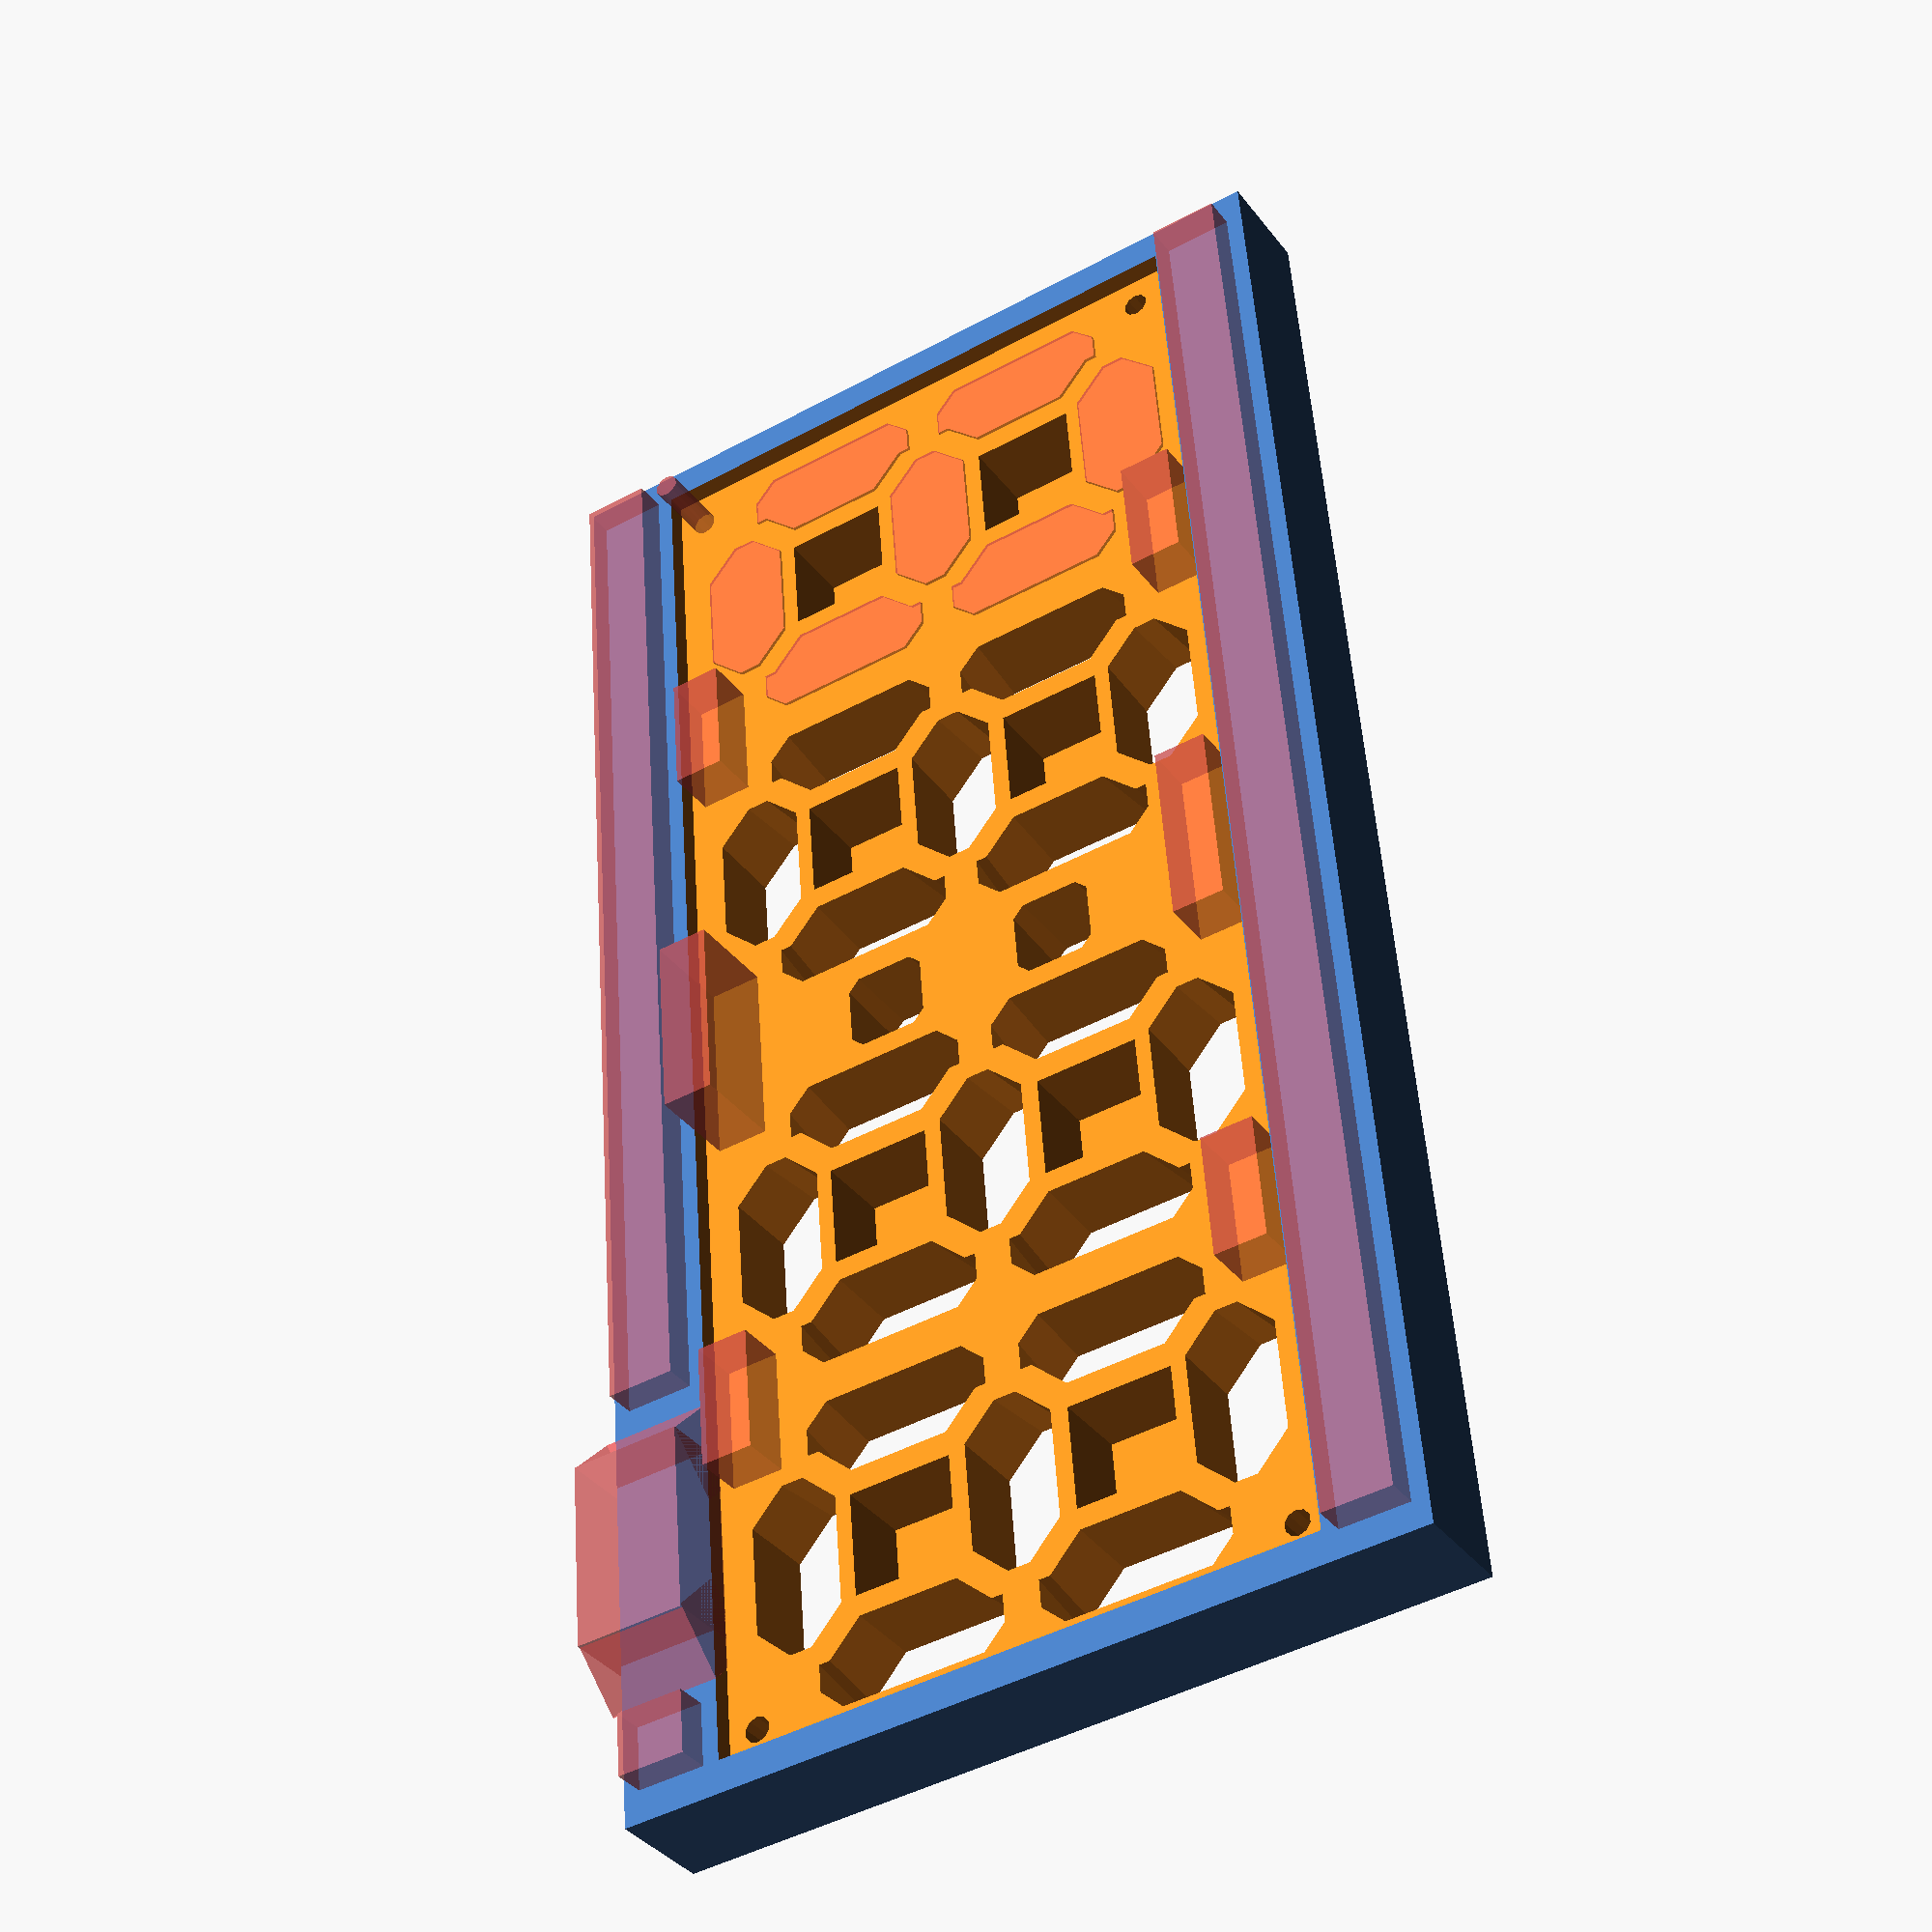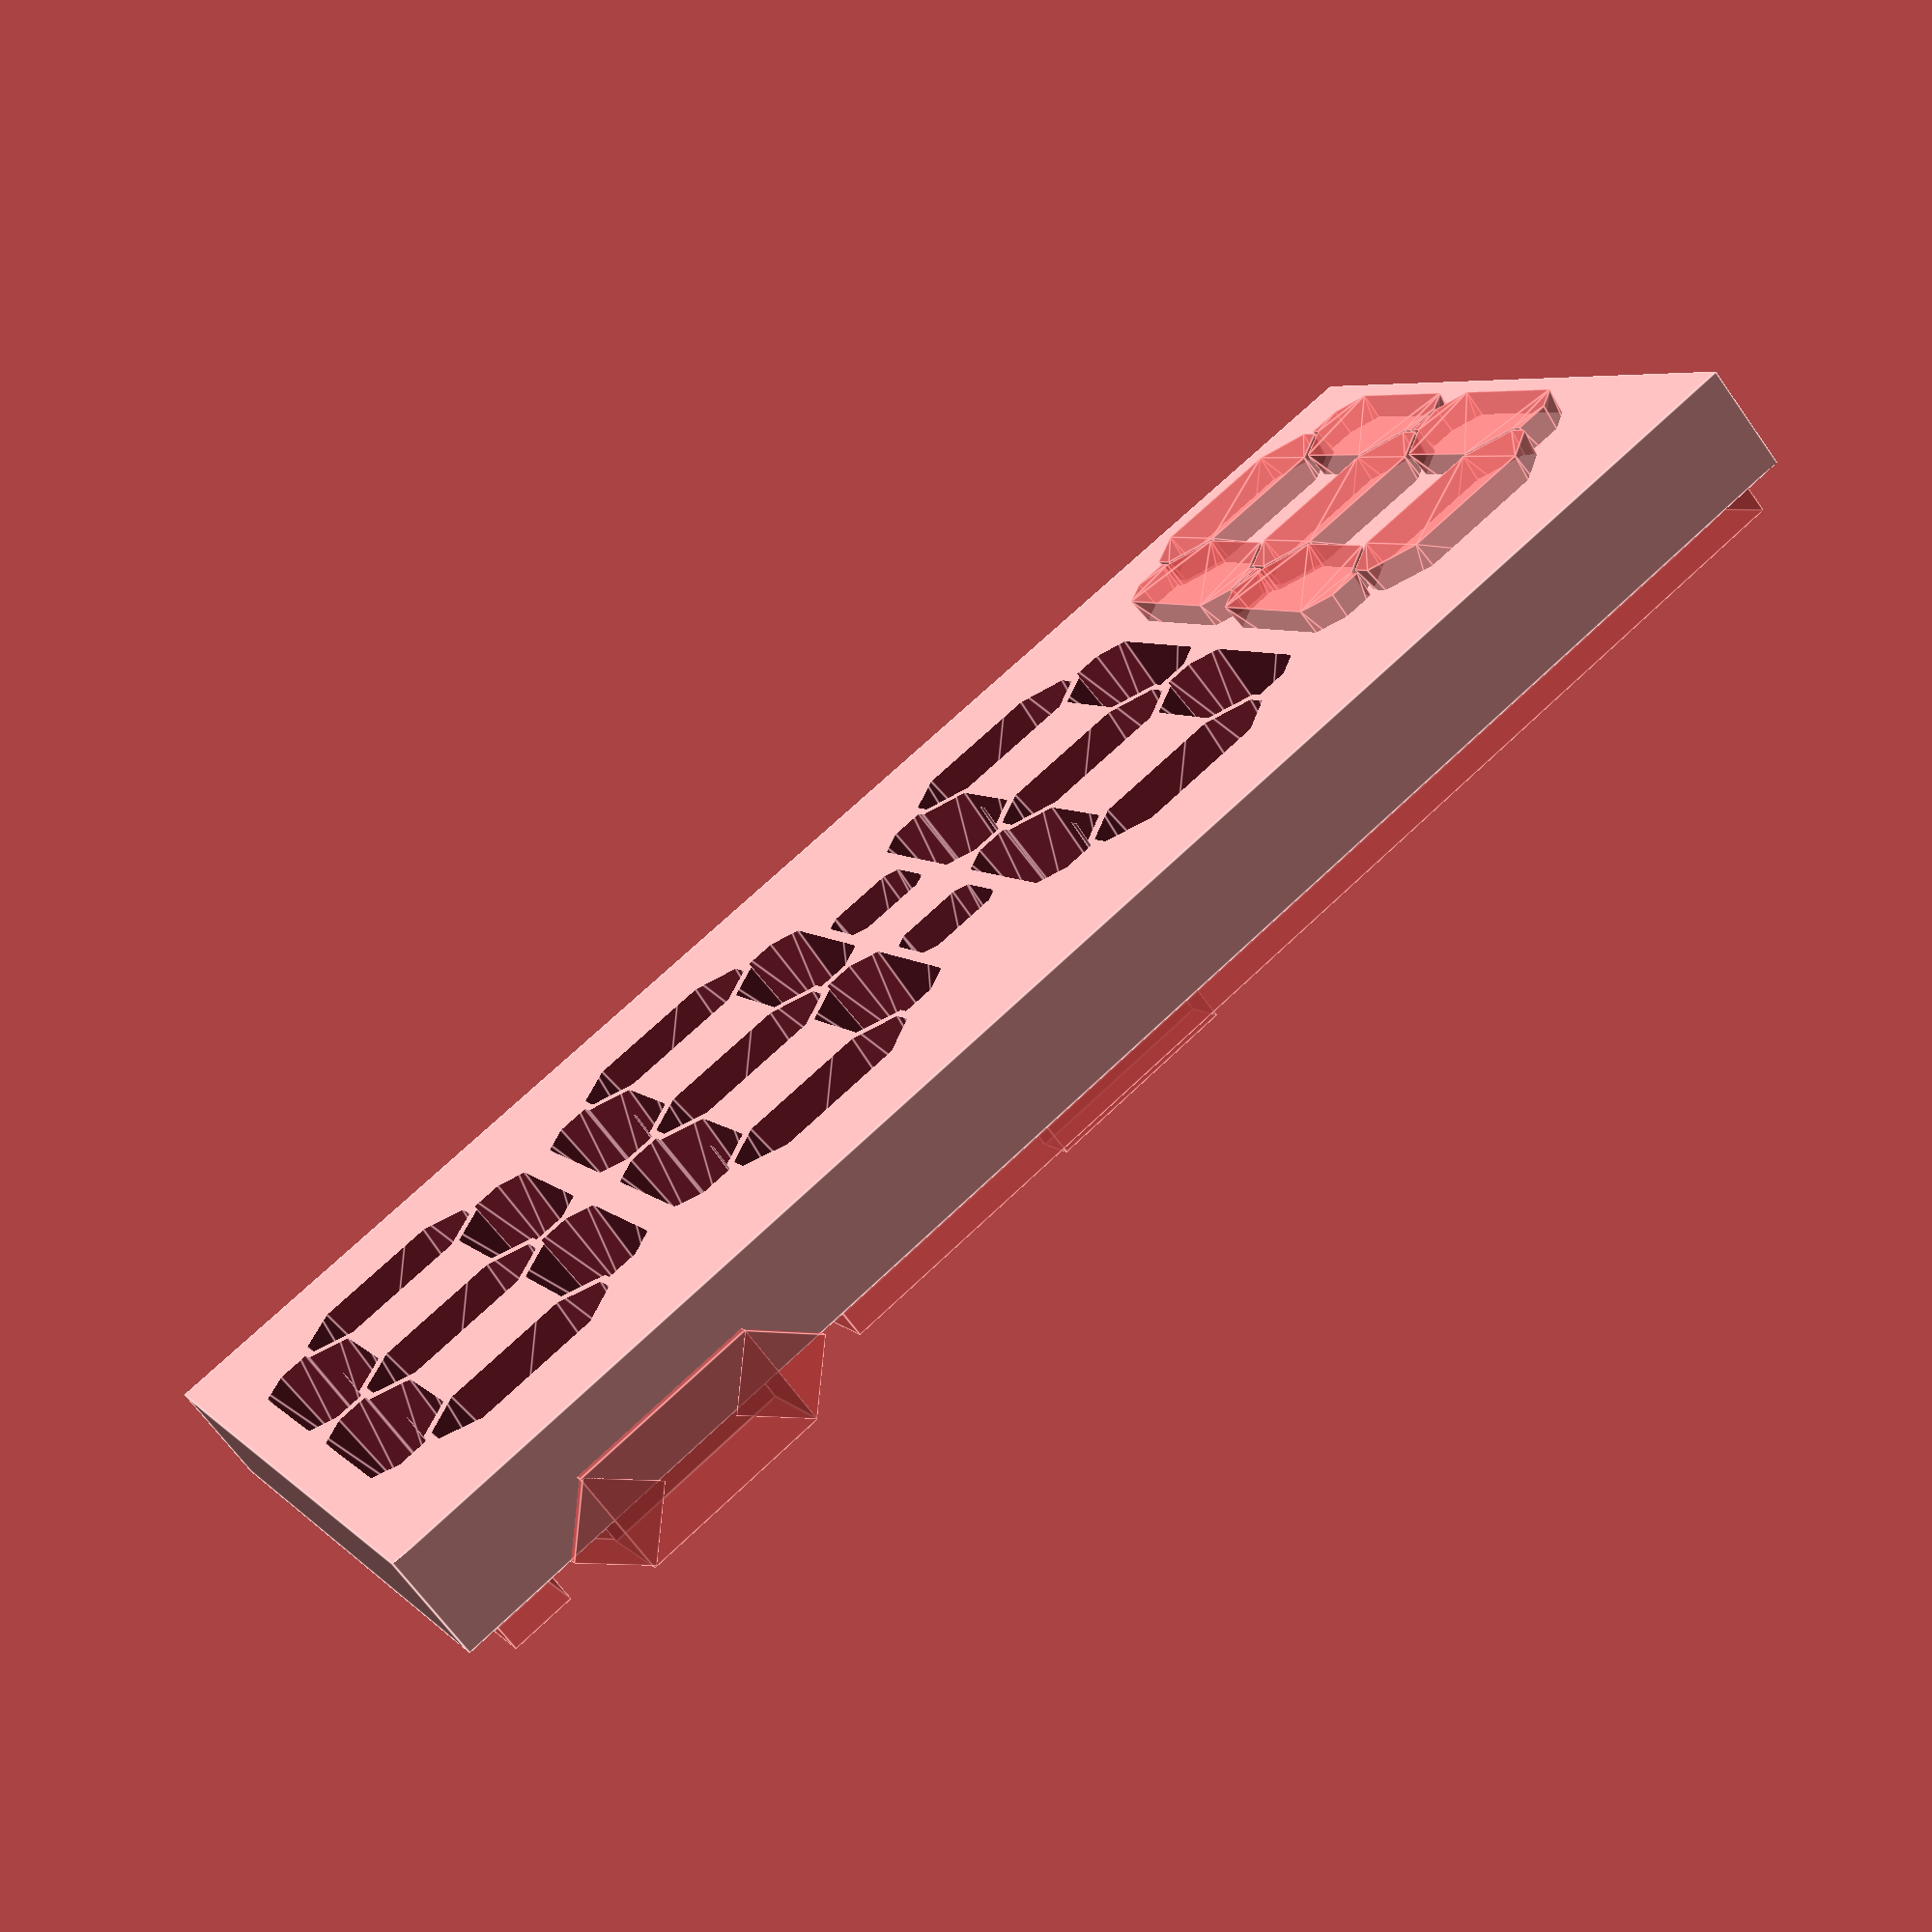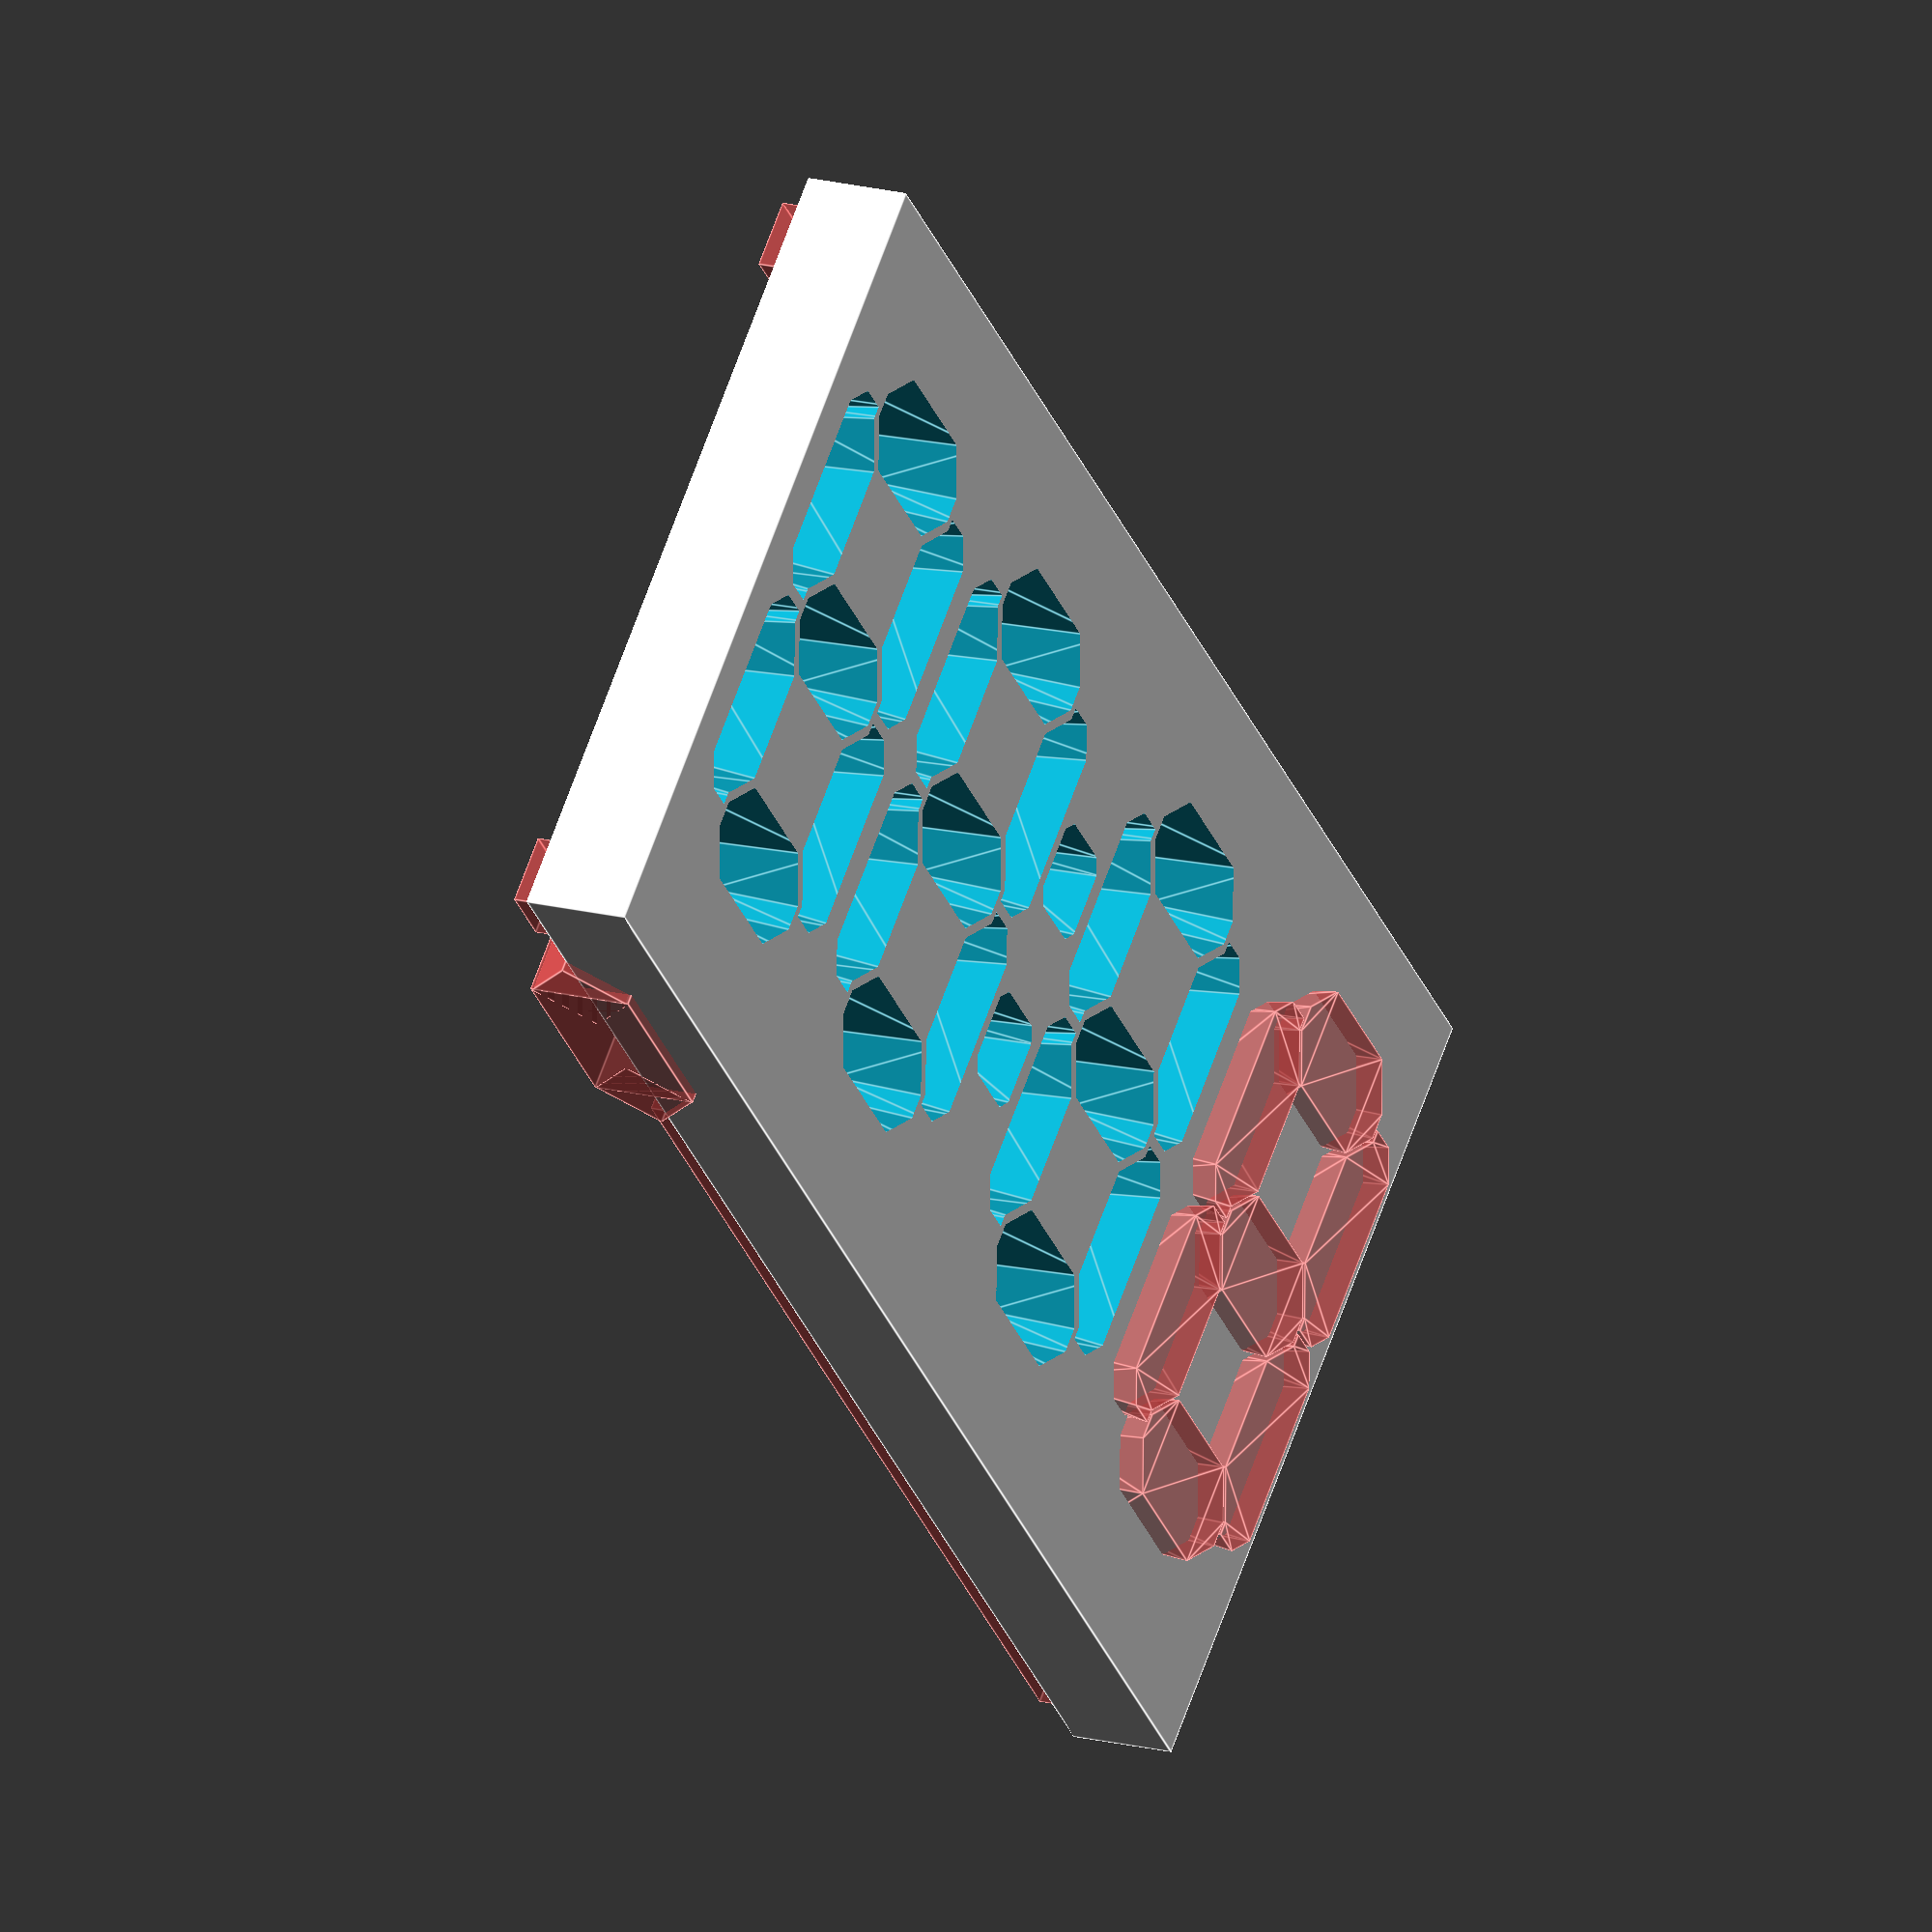
<openscad>
$fn = 10;

skinBreak = 0.01;       // extra depth to poke a hole through a surface

compatibleFrame = 1;    // fit in the r7 cases

//boardW = 146;
//boardH = 63.7;     // was 63.45 - tight

skootchRightTwo = 0;                // push right two digits over a little

// Eagle dimensions of v.3 board
//  + slop to fit
eagleBoardW = 144.78;
eagleBoardH = 56.45;        // previous was 63.74;
eagleBoardX = 0;       // offset into board hole (1/2 of fudge value)
eagleBoardY = 0;
boardW = eagleBoardW + (eagleBoardX*2);
boardH = eagleBoardH + (eagleBoardY*2);
boardD = 1.8 + skinBreak;

boardX = 0;
boardY = 0;

wallW = 1.5 + 1.6;
wallH = 1.5 + 8.1; // 6.9 // too big by about 3 -- 8.4;
wallHAdj =  0; //  1.5; // -1.6; (way too much)        // -1.2;

boardGap = .5;

boardFrameW = 3;
boardFrameX = -8;
boardFrameY = -2;

reflectorDepth = 10;         // 8 shows some dots, 6 shows pixels

refOffZ = reflectorDepth / 2;   // offset x for reflector segement chunks

strokeWidth = 0.3;


segMul = 1.27;

adgOffX = 8;
adgOffY = 3;
aOffX = 4;
aOffY = 34;
dOffY = 0;
gOffY = 17;
adgSeg = [ [-8,-1], [-8,1], [-5,4], [5,4], [8,1], [8,-1], [5,-4], [-5,-4] ];

bcOffX = 21;
bcOffY = 8.5;
bOffY = 20;
cOffY = 3;
bcSeg = [ [-4,-4.5], [-4,4.5], [-1,7.5], [-1,8.5], [1.5,8.5], [3.5,6.5], [3.5,-6.5], [1.5,-8.5], [-1,-8.5], [-1,-7.5] ];

efOffX = 3;
efOffY = 8.5;
eOffY = 3;
fOffY = 20;
efSeg = [ [1,-8.5], [-1.5,-8.5], [-3.5,-6.5],  [-3.5,6.5],  [-1.5,8.5],  [1,8.5],  [1,7.5],  [4,4.5],  [4,-4.5],  [1,-7.5] ];

colonCenterX = 3;
colonCenterY = 3;
colonSeg = [ [-3.5,-2.5], [-3.5,2.5],  [-2.5,3.5],  [2.5,3.5],  [3.5,2.5],  [3.5,-2.5],  [2.5,-3.5],  [-2.5,-3.5] ];

module segment(path) {
    scale([.97, .98, 1])
    linear_extrude(height = reflectorDepth+1, center=true, scale=.85)
        polygon(path);
}

ssZ = -2;               // offsets segment to adjust segment division width
module sevenSeg() {
    
    translate([adgOffX + aOffX, adgOffY + aOffY, ssZ])
        segment(adgSeg);
    translate([adgOffX + aOffX, adgOffY + dOffY, ssZ])
        segment(adgSeg);
    translate([adgOffX + aOffX, adgOffY + gOffY, ssZ])
        segment(adgSeg);

    translate([bcOffX, bcOffY + bOffY, ssZ])
        segment(bcSeg);
    translate([bcOffX, bcOffY + cOffY, ssZ])
        segment(bcSeg);
    translate([efOffX, efOffY + eOffY, ssZ])
        segment(efSeg);
    translate([efOffX, efOffY + fOffY, ssZ])
        segment(efSeg);
}

module colons() {
    translate([colonCenterX, colonCenterY + 10, 0])
        segment(colonSeg);
    translate([colonCenterX, colonCenterY + 24, 0])
        segment(colonSeg);
}

module board(depth = boardD) {
    cube([boardW, boardH, depth]);
}

module voids() {

    // voids
svPD = [  [18, 5, 14], [12, 5, 10], [12, 5, 10],
          [18, 5, 10], [12, 5, 10], [12, 5, 10],
          [18, wallH+1, 10],
    [6, 6.5-wallHAdj, 10],
    [108, 6.5-wallHAdj, 10],
    [146, 6.5-wallHAdj, 10],
];
svPL = [ [63.5, 51, -7], [27, 51, -7], [105, 51, -7],
         [63.5, 0, -7], [27, 0, -7], [105, 0, -7],
         [12.5, 57.4, -5 ],
    [0, 59, -7], 
    [38, 59, -7], 
    [-.5, -8+wallHAdj, -7], 
];
svPNum = 9;

for (i=[0:1:svPNum])
    translate(svPL[i])
 #      cube(svPD[i]);

centZ = -9;
centD = [ 10, 10, 14 ];
centL = [ [11.75, 12.5, centZ], [11.75, 34.25, centZ],
          [46, 12.5, centZ], [46, 34.25, centZ],
          [88.75-skootchRightTwo, 12.5, centZ], [88.75-skootchRightTwo, 34.25, centZ],
          [123-skootchRightTwo, 12.5, centZ], [123-skootchRightTwo, 34.25, centZ],
];
centNum = 7;

for (i=[0:1:centNum])
    translate(centL[i])
        cube(centD);
translate([7.8, 57.4, 0])
rotate([0,45,0])
#   cube([7, wallH+1, 7]);
translate([25.5, 57.4, 0])
rotate([0,45,0])
#   cube([7, wallH+1, 7]);
}

module mounting_holes() {
    // rotated here. direction isn't obvious
holeX1 = eagleBoardX + 2.7;
holeX1a = eagleBoardX + 2.7;
holeXBR = eagleBoardX + 142.22 + .5;
holeXTR = eagleBoardX + 142.22;
holeYBL = eagleBoardY + 2.8;
holeYBR = eagleBoardY + 2.8 + .85;
holeYTL = eagleBoardY + 53.8 + .85;   // 1.2;
holeYTR = eagleBoardY + 53.8 + .85;
holeZ = 0;
holeR = 2.4/2;      // 2.6 is too big
holeD = 10;
    // mounting holes
    translate([holeX1, holeYBL, holeZ])             // btm lt
        cylinder(r=holeR, h=holeD, center=true);
    translate([holeX1a, holeYTL, holeZ])              // top lt
        cylinder(r=holeR, h=holeD, center=true);
    translate([holeXBR, holeYBR, holeZ])          // btm rt
        cylinder(r=holeR, h=holeD, center=true);
    translate([holeXTR, holeYTR, holeZ])              // top rt
  #      cylinder(r=holeR, h=holeD, center=true);

}

reflectorDim = [ boardW + (wallW + boardGap)*2 , boardH + (wallH + boardGap)*2, reflectorDepth ];

module miniclock_reflector() {
    difference() {
        // base to carve everything out of
        translate([-wallW-boardGap, -wallH-boardGap, -reflectorDepth])
            cube(reflectorDim);
        
        translate([boardW+boardGap, boardH+boardGap, 0])
            rotate([0, 0, 180])
        union() {
            // pcb
           translate([0, 0, -boardD+skinBreak])
                cube([boardW+boardGap*2, boardH+boardGap*2, boardD]);
            
            // header pins
            translate([boardX, boardY, -headerBackDepth])
                voids();
    
            mounting_holes();
            
            // seven segments (* 4) + colon
            // was [boardX -1, boardY + 2, 0]
            translate([boardX - 1.5, boardY + 3, 0]) {
                scale([segMul, segMul, 1])
                    union() {
            
                    translate([1, 0, -refOffZ]) {
                        translate([1.5, 0, 0])
                            sevenSeg();
                        translate([28.5, 0, 0])
                            sevenSeg();
                        
                        translate([54-skootchRightTwo/2, 0, 0])
                            colons();
                        translate([62-skootchRightTwo, 0, 0])
                            sevenSeg();
                        translate([89-skootchRightTwo, 0, 0])
         #                   sevenSeg();
                    }
                }
            }
        }
    }
}



sectL = [ -25, -25, -5 ];
sectD = [boardW*2, boardH*2, 2];

takeSlice = 0;

if (takeSlice) {
    intersection() {
        miniclock_reflector();
        translate(sectL)
            cube(sectD);
   }
}
else {
   miniclock_reflector();
}
</openscad>
<views>
elev=216.4 azim=265.6 roll=147.8 proj=p view=solid
elev=67.9 azim=26.7 roll=215.6 proj=p view=edges
elev=342.7 azim=314.4 roll=117.8 proj=o view=edges
</views>
